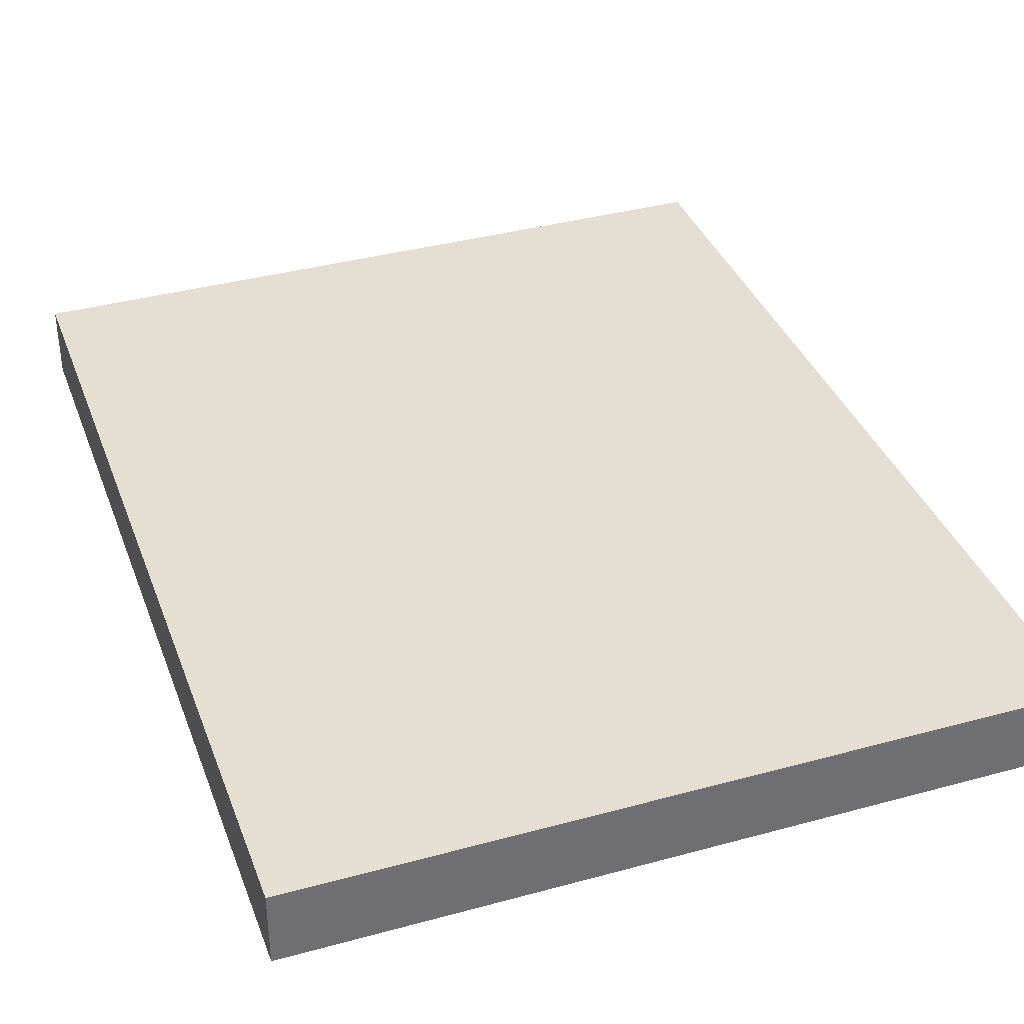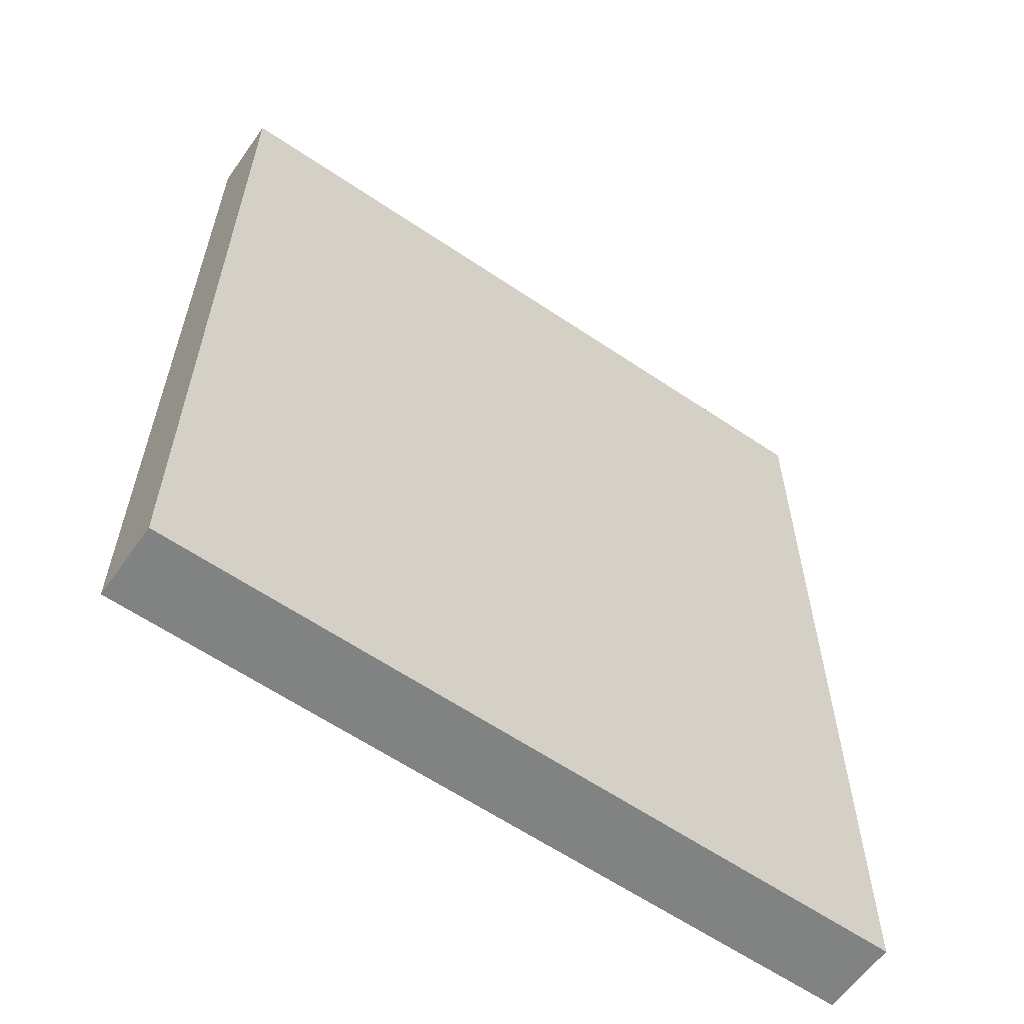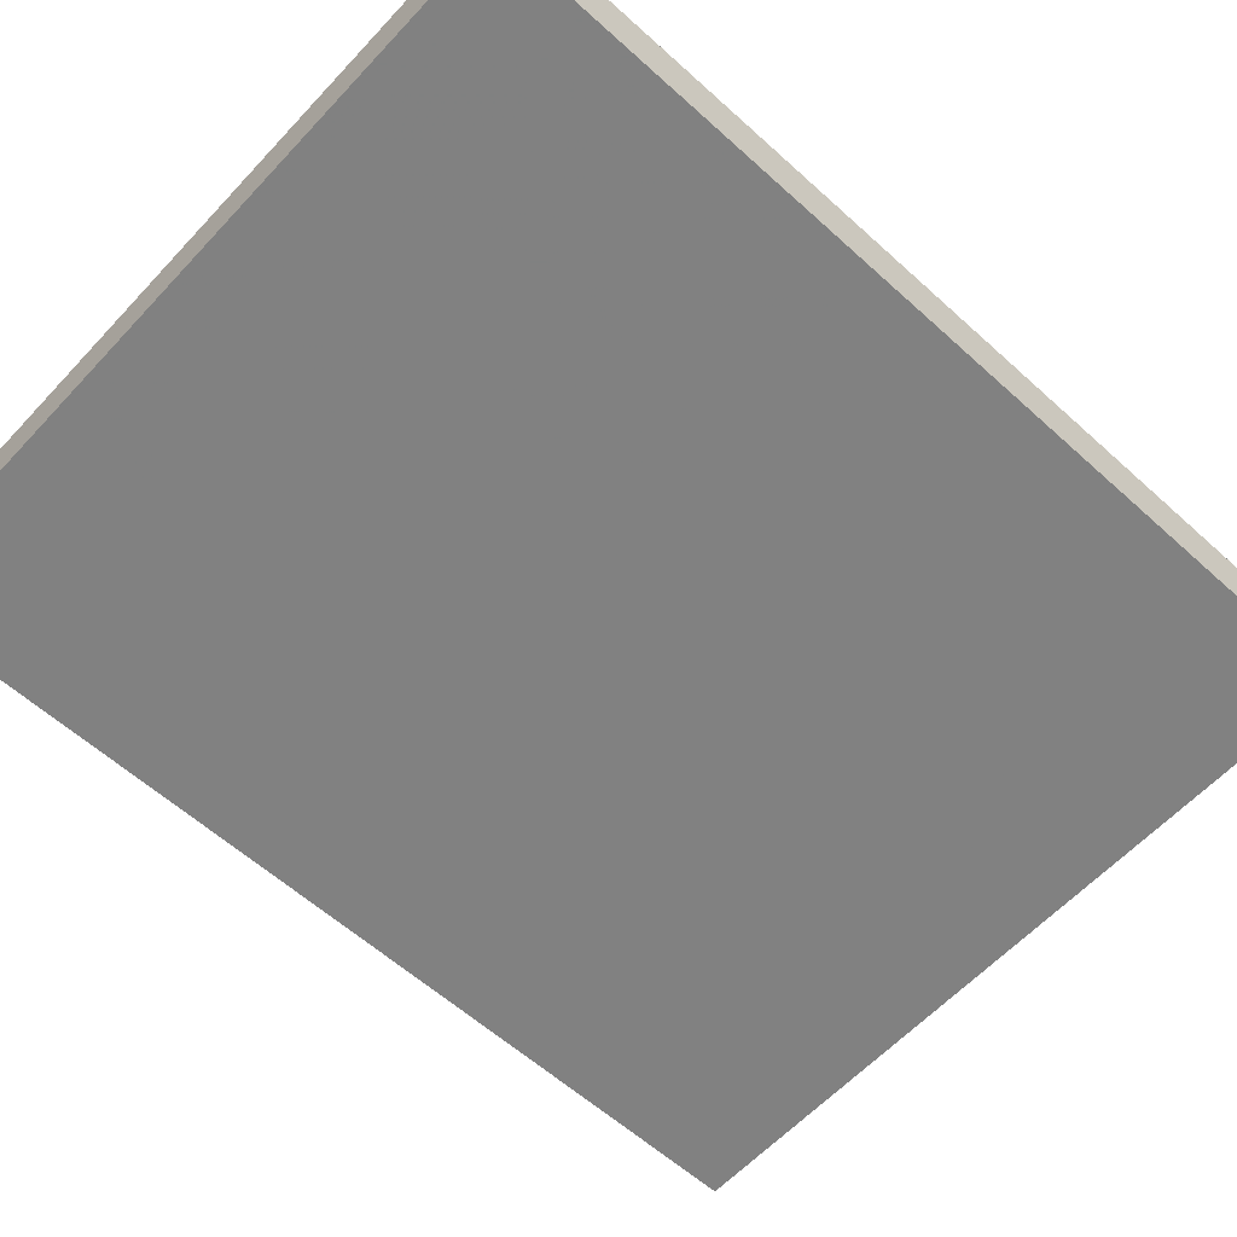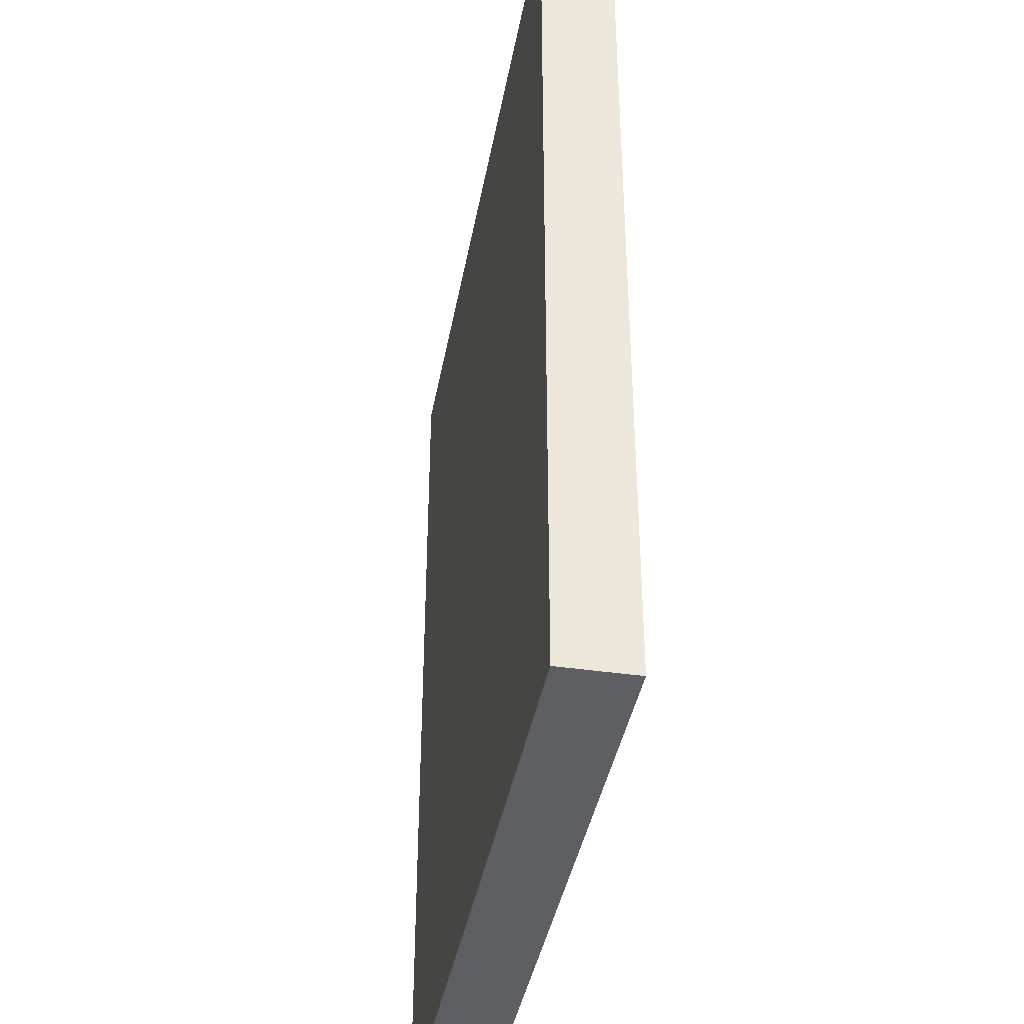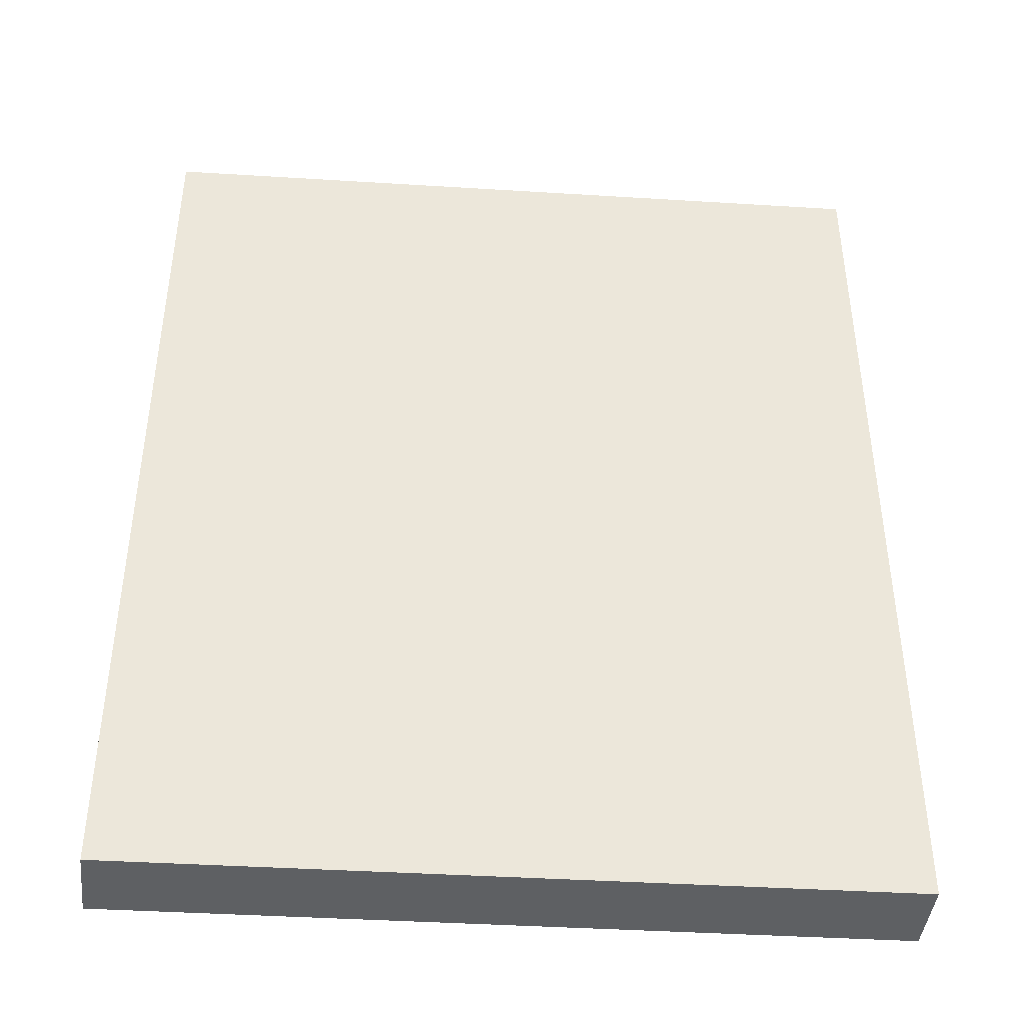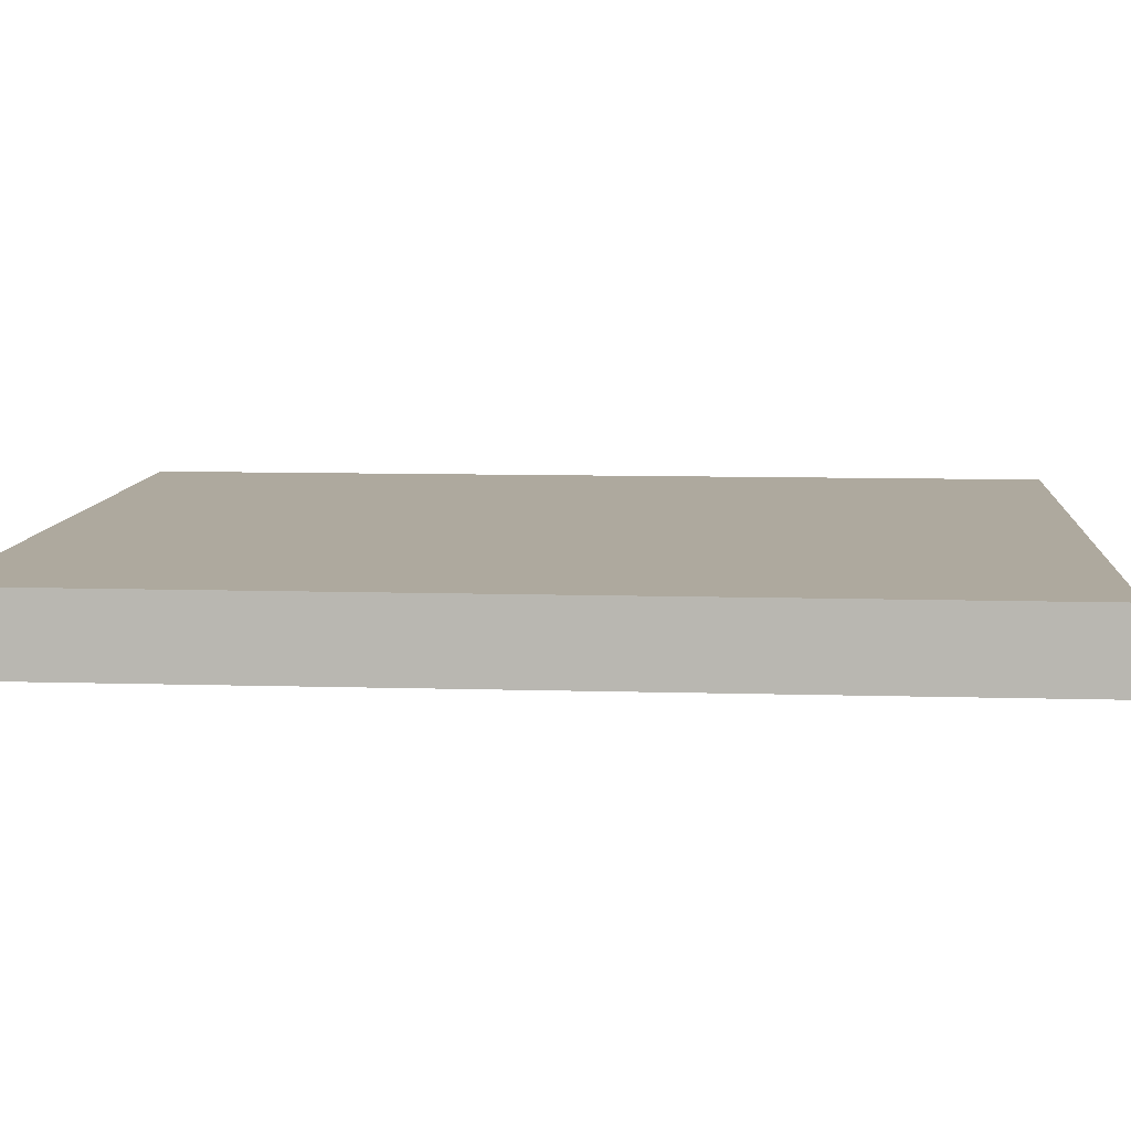
<metadata>
{"format":"obj","ext":"obj","renderer":"f3d","projection":"perspective","resolution":1024,"background":"white","views":[{"elev":37.0,"azim":160.6,"up":"+Z"},{"elev":-60.8,"azim":145.2,"up":"+Y"},{"elev":-60.3,"azim":47.4,"up":"+Z"},{"elev":-40.0,"azim":-100.2,"up":"+Y"},{"elev":-42.6,"azim":-4.4,"up":"+Y"},{"elev":9.1,"azim":94.4,"up":"+Z"}]}
</metadata>
<code>
o 191
v 2247 1879 7.298
v 2247 1879 7.298
v 2247 1879 7.302
v 2247 1879 7.298
v 2247 1879 7.298
v 2247 1879 7.298
v 2247 1879 7.298
v 2247 1879 7.302
v 2247 1879 7.302
v 2247 1879 7.302
v 2247 1879 7.302
v 2247 1879 7.298
v 2247 1879 7.302
v 2247 1879 7.298
v 2247 1879 7.302
v 2247 1879 7.302
v 2247 1879 7.298
v 2247 1879 7.298
v 2247 1879 7.302
v 2247 1879 7.302
v 2247 1879 7.302
v 2247 1879 7.298
v 2247 1879 7.298
v 2247 1879 7.302
v 2247 1879 7.302
v 2247 1879 7.302
v 2247 1879 7.302
v 2247 1879 7.302
v 2247 1879 7.298
f 1 2 3
f 1 4 5
f 6 2 7
f 8 9 7
f 10 7 11
f 12 13 14
f 14 15 16
f 17 15 18
f 19 20 21
f 22 23 20
f 24 25 26
f 27 28 29

</code>
